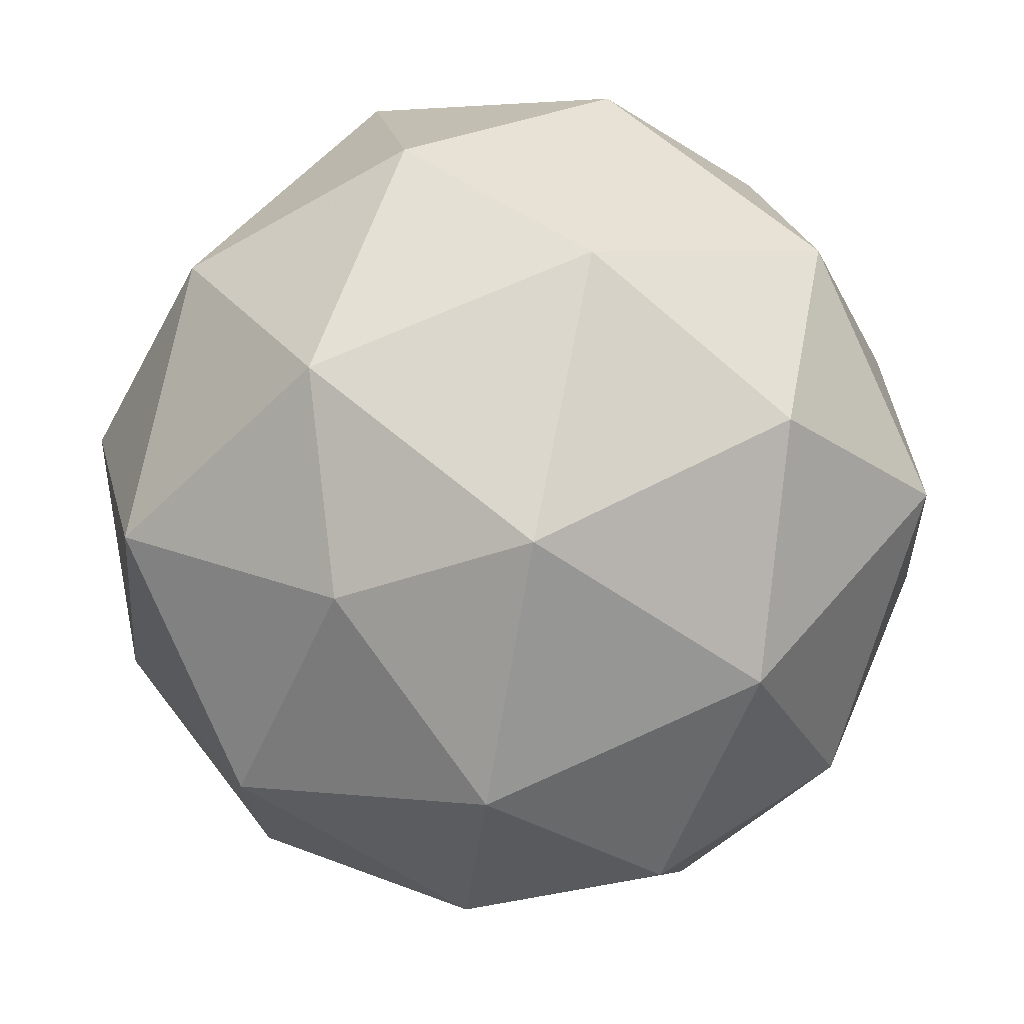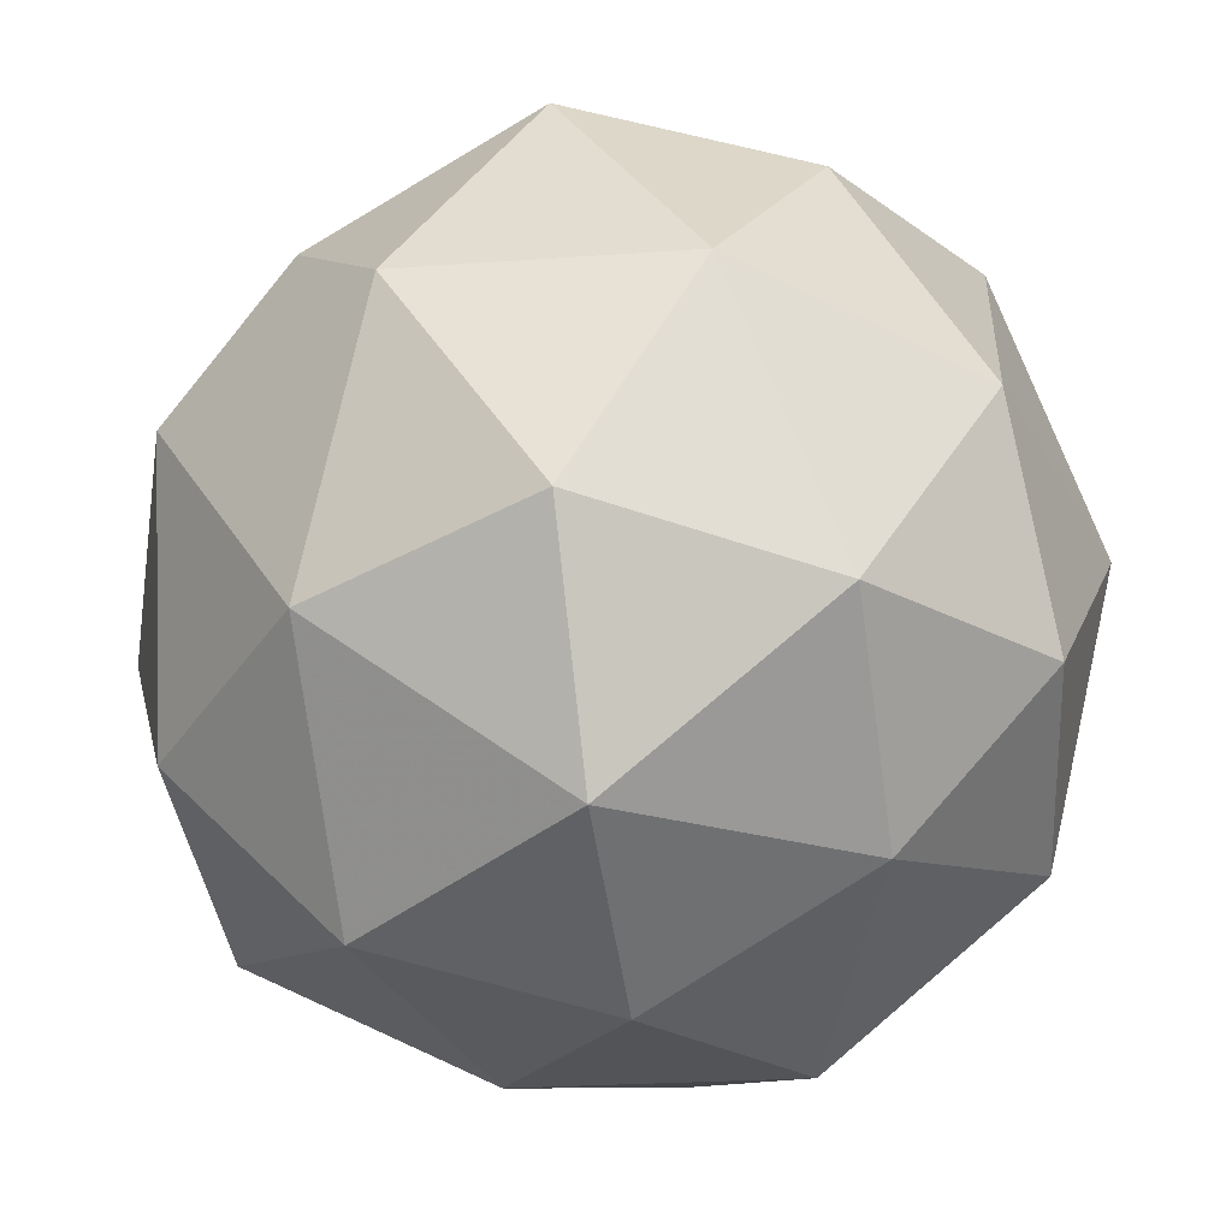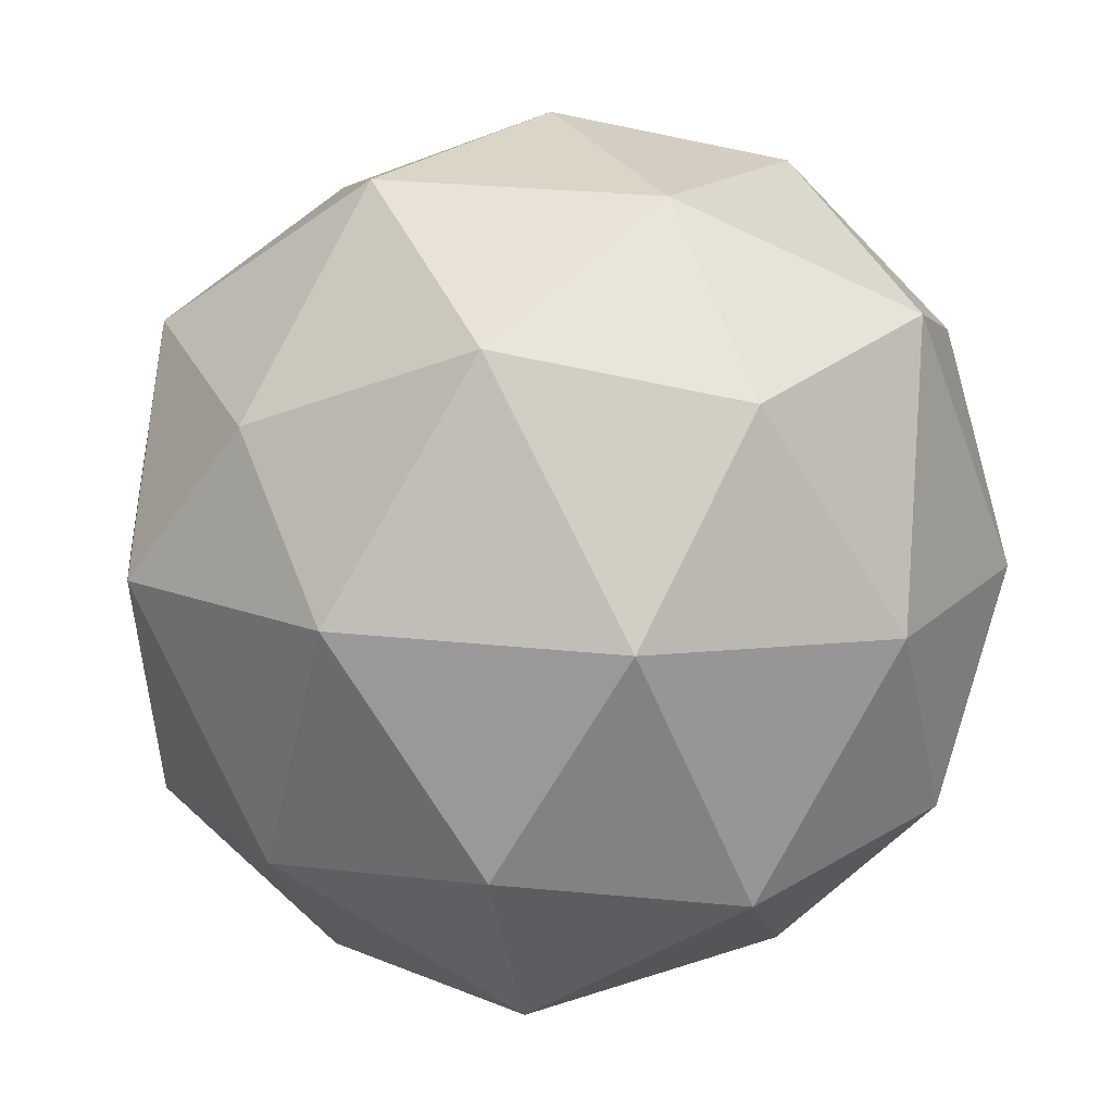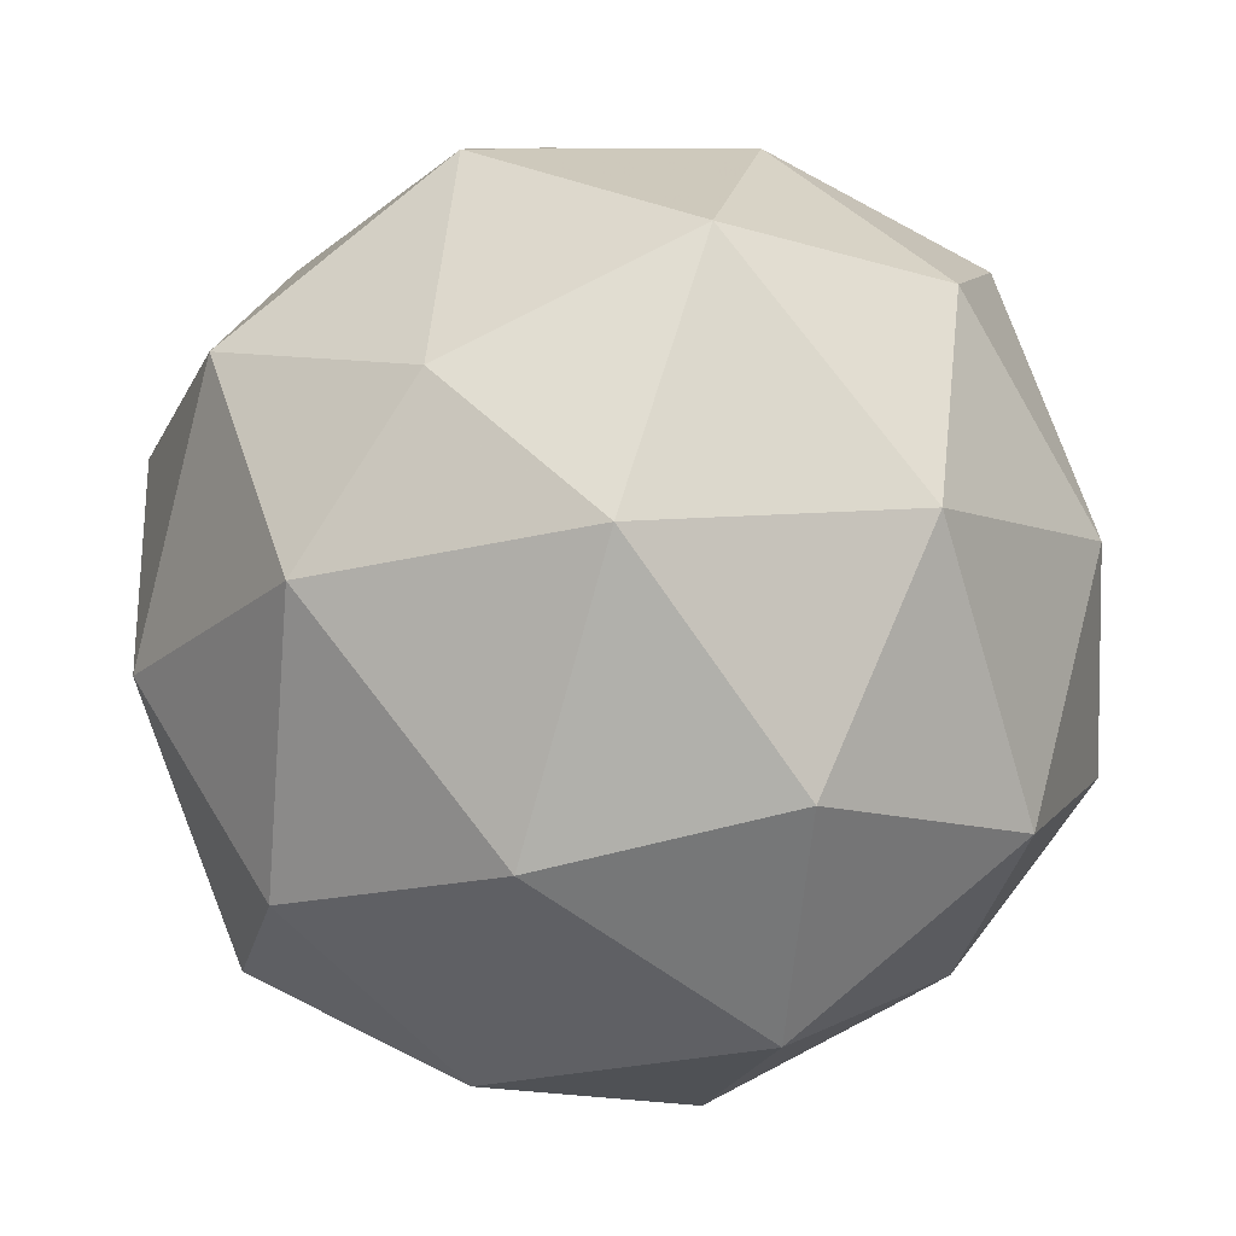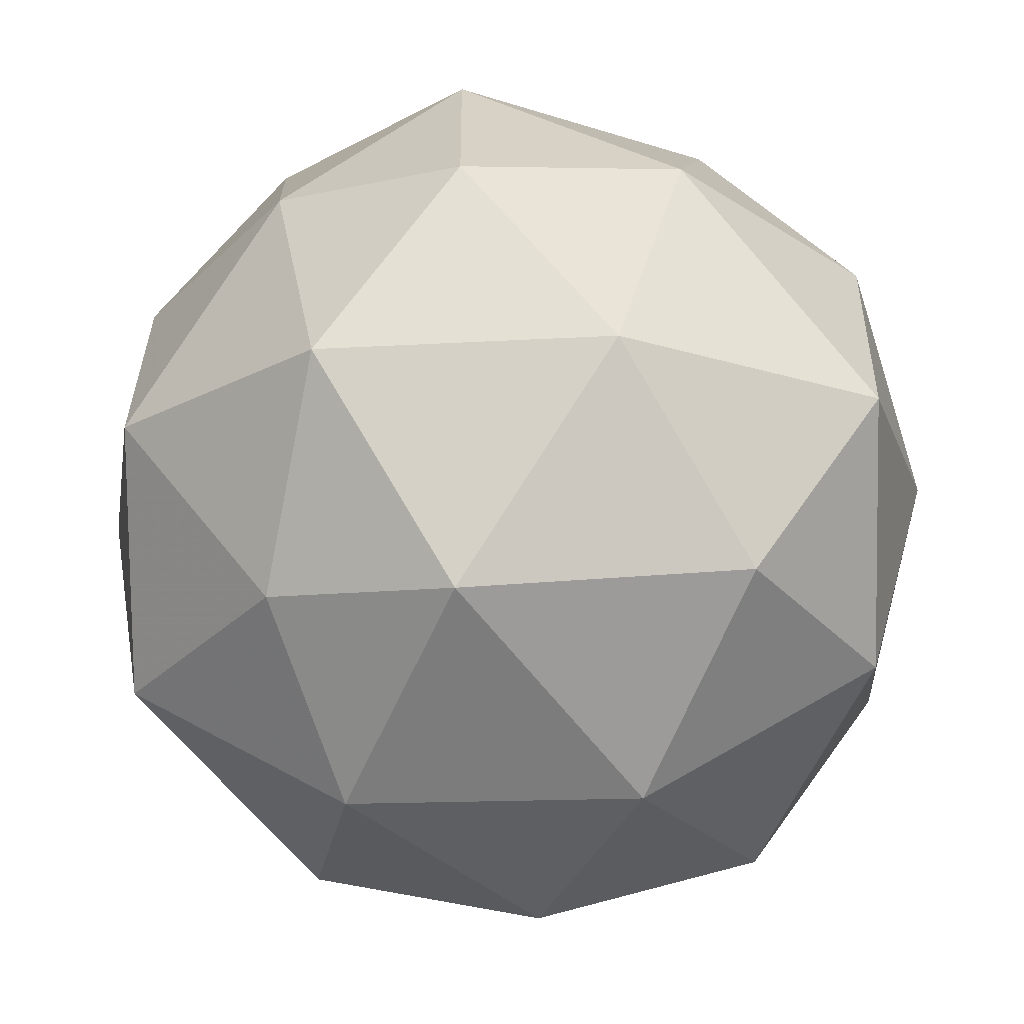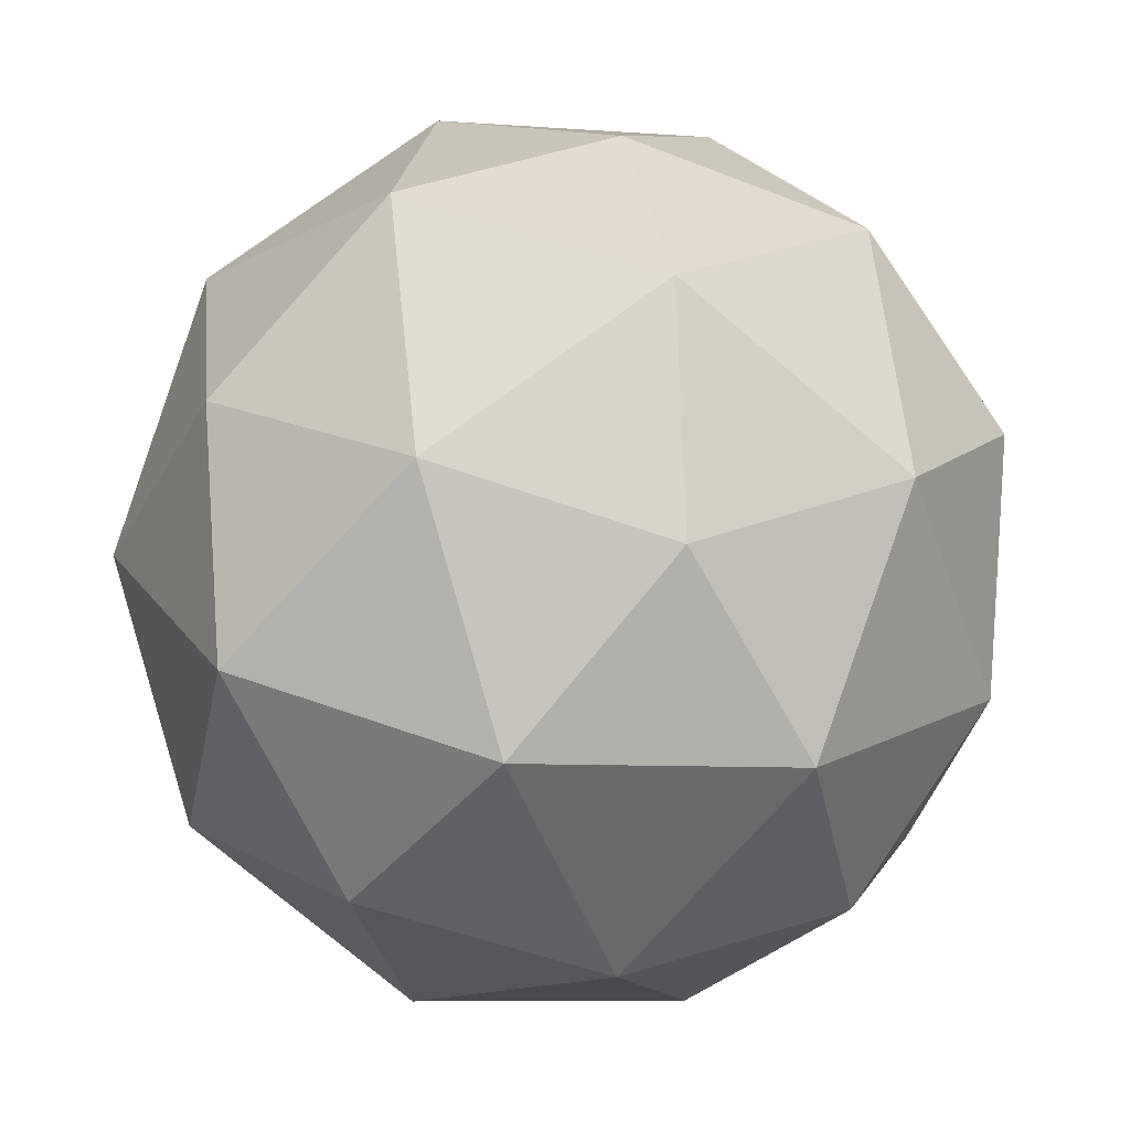
<metadata>
{"format":"obj","ext":"obj","renderer":"f3d","projection":"perspective","resolution":1024,"background":"white","views":[{"elev":72.8,"azim":51.5,"up":"+Y"},{"elev":-23.5,"azim":-135.4,"up":"+Z"},{"elev":29.4,"azim":-133.9,"up":"+Z"},{"elev":8.7,"azim":-161.9,"up":"+Z"},{"elev":-60.7,"azim":-101.7,"up":"+Y"},{"elev":75.0,"azim":0.9,"up":"+Z"}]}
</metadata>
<code>
v 809.9 -150.5 -1009
v 810 -150.5 -1009
v 810 -150.5 -1009
v 810 -150.5 -1009
v 810 -150.6 -1009
v 810 -150.6 -1009
v 810 -150.5 -1009
v 810.1 -150.4 -1009
v 810.1 -150.5 -1009
v 810.1 -150.6 -1009
v 810 -150.5 -1009
v 810.1 -150.5 -1009
v 810 -150.5 -1009
v 809.9 -150.5 -1009
v 810 -150.5 -1009
v 810 -150.5 -1009
v 810 -150.6 -1009
v 810 -150.5 -1009
v 810 -150.5 -1009
v 810 -150.6 -1009
v 810 -150.5 -1009
v 810 -150.6 -1009
v 810 -150.5 -1009
v 810 -150.6 -1009
v 810 -150.4 -1009
v 810 -150.5 -1009
v 810 -150.5 -1009
v 810 -150.4 -1009
v 810.1 -150.6 -1009
v 810 -150.5 -1009
v 810 -150.6 -1009
v 810 -150.6 -1009
v 810 -150.5 -1009
v 810 -150.4 -1009
v 810.1 -150.5 -1009
v 810.1 -150.6 -1009
v 810.1 -150.6 -1009
v 810.1 -150.5 -1009
v 810.1 -150.5 -1009
v 810.1 -150.5 -1009
v 810.1 -150.5 -1009
v 810.1 -150.5 -1009
f 1 14 13
f 2 14 16
f 1 13 18
f 1 18 20
f 1 20 17
f 2 16 23
f 3 15 25
f 4 19 27
f 5 21 29
f 6 22 31
f 2 23 26
f 3 25 28
f 4 27 30
f 5 29 32
f 6 31 24
f 7 33 38
f 8 34 40
f 9 35 41
f 10 36 42
f 11 37 39
f 39 42 12
f 39 37 42
f 37 10 42
f 42 41 12
f 42 36 41
f 36 9 41
f 41 40 12
f 41 35 40
f 35 8 40
f 40 38 12
f 40 34 38
f 34 7 38
f 38 39 12
f 38 33 39
f 33 11 39
f 24 37 11
f 24 31 37
f 31 10 37
f 32 36 10
f 32 29 36
f 29 9 36
f 30 35 9
f 30 27 35
f 27 8 35
f 28 34 8
f 28 25 34
f 25 7 34
f 26 33 7
f 26 23 33
f 23 11 33
f 31 32 10
f 31 22 32
f 22 5 32
f 29 30 9
f 29 21 30
f 21 4 30
f 27 28 8
f 27 19 28
f 19 3 28
f 25 26 7
f 25 15 26
f 15 2 26
f 23 24 11
f 23 16 24
f 16 6 24
f 17 22 6
f 17 20 22
f 20 5 22
f 20 21 5
f 20 18 21
f 18 4 21
f 18 19 4
f 18 13 19
f 13 3 19
f 16 17 6
f 16 14 17
f 14 1 17
f 13 15 3
f 13 14 15
f 14 2 15

</code>
